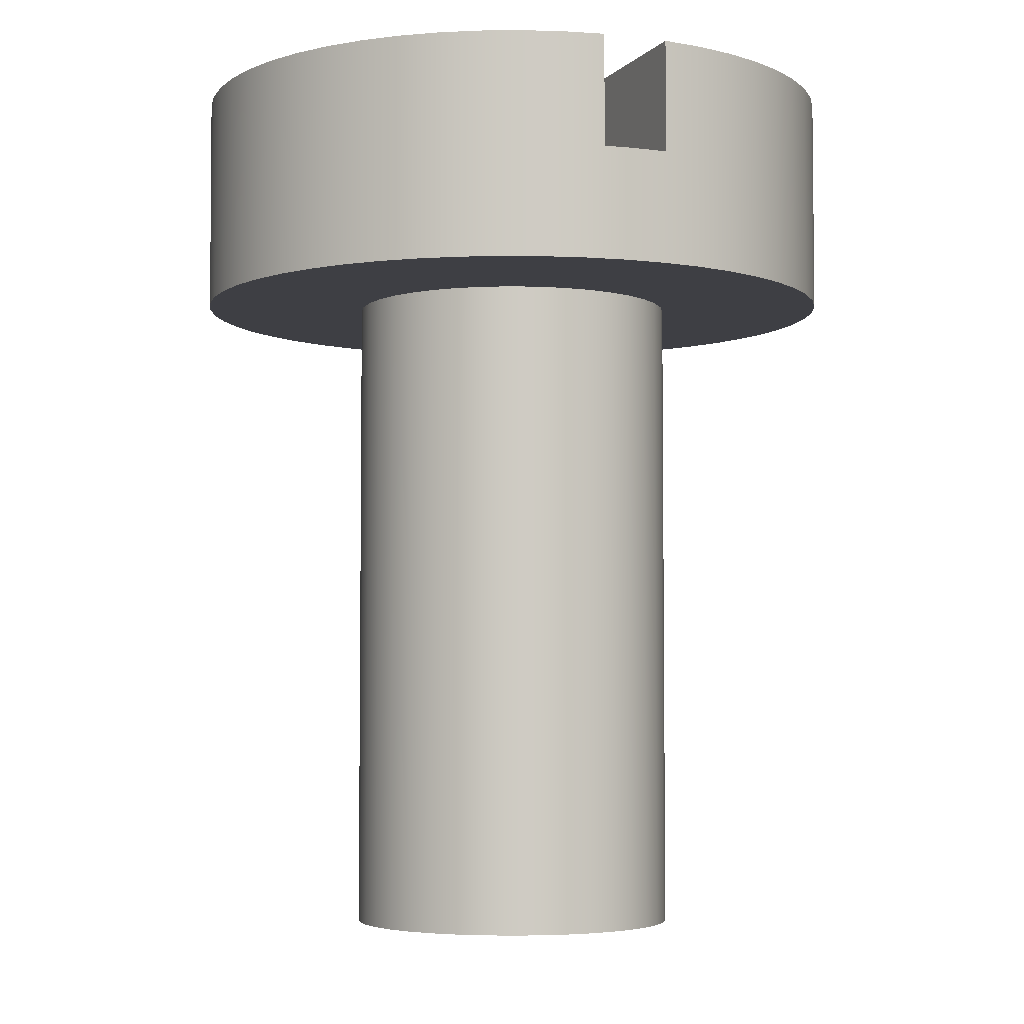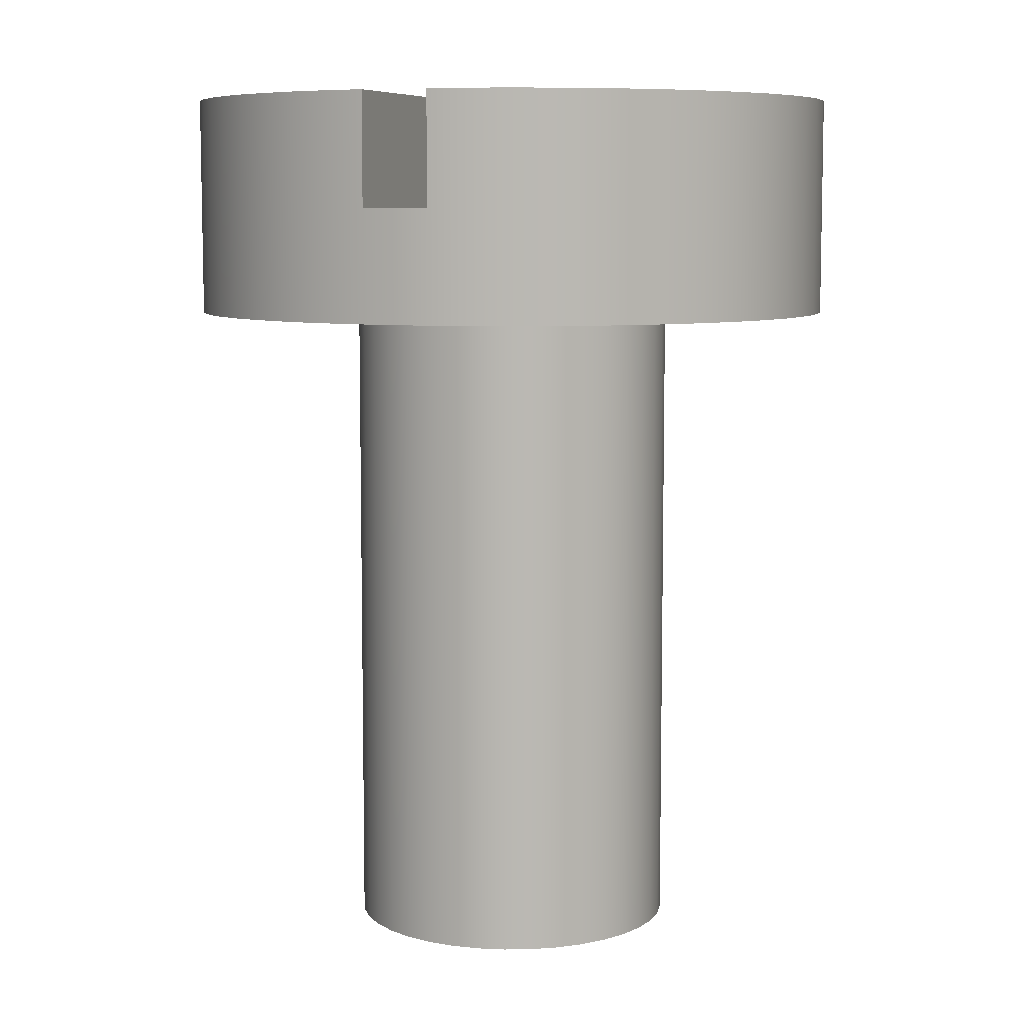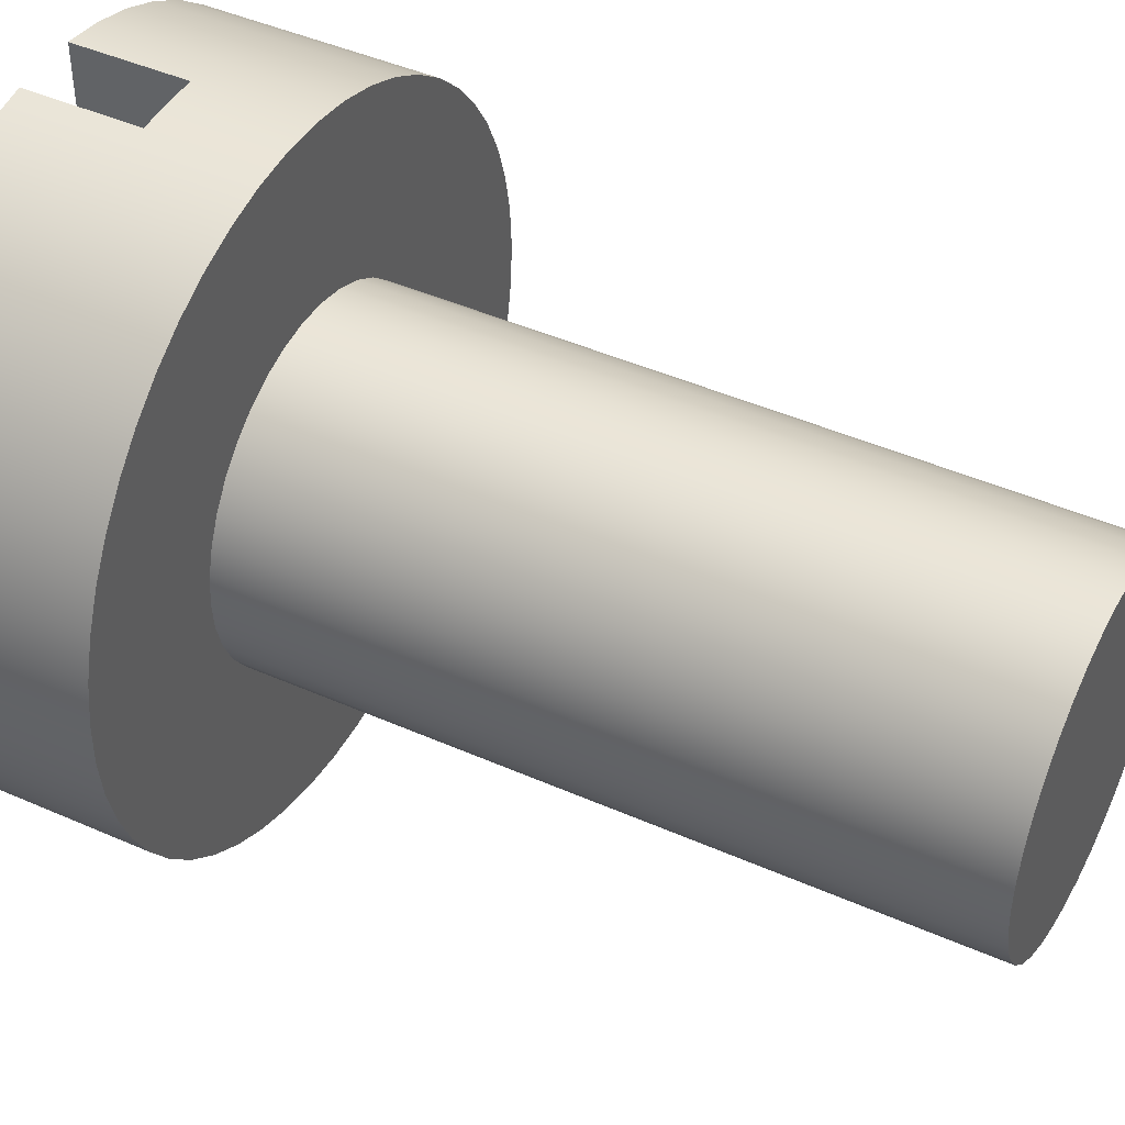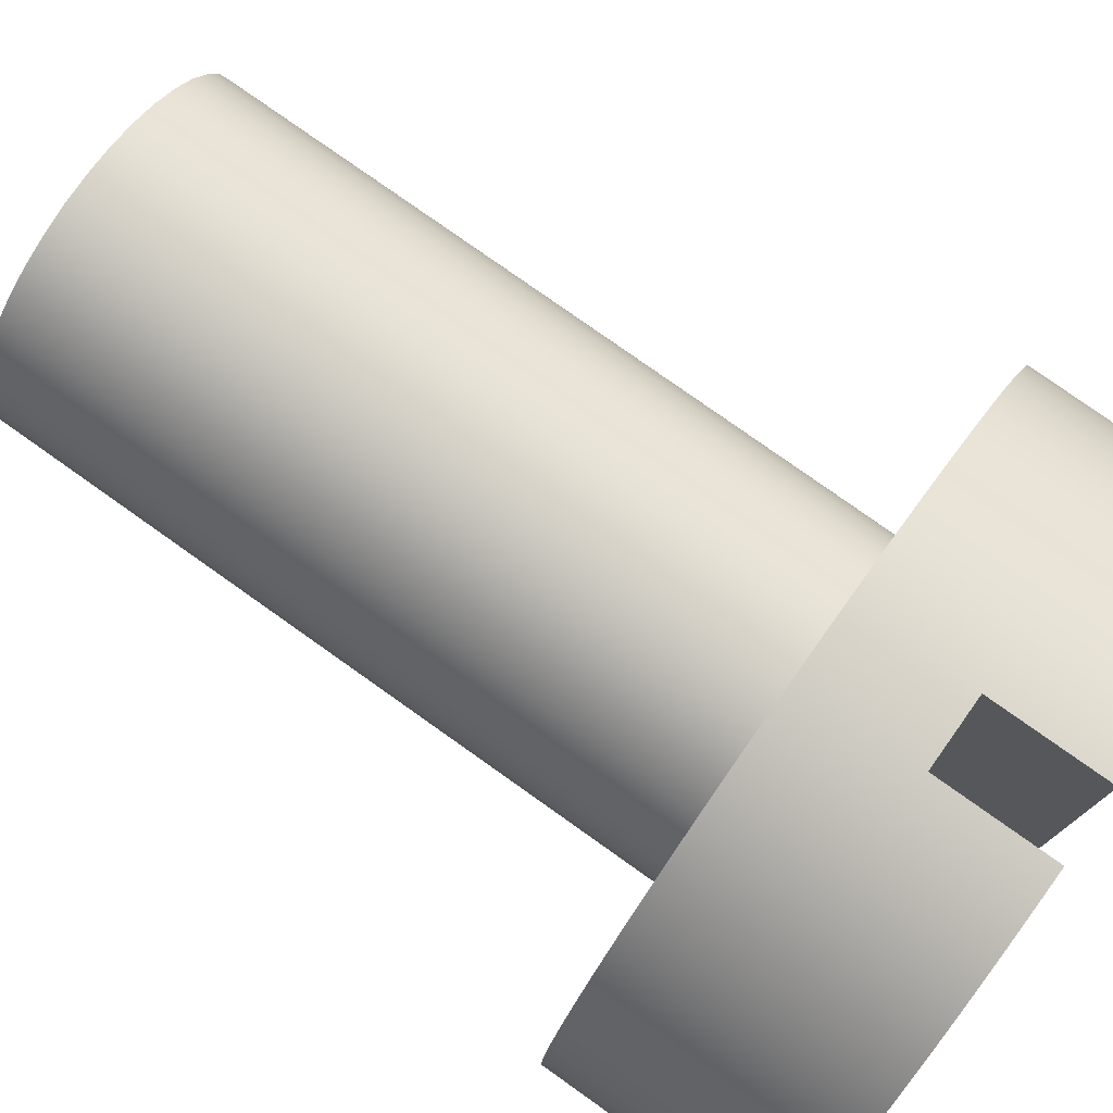
<metadata>
{"format":"obj","ext":"obj","renderer":"f3d","projection":"perspective","resolution":1024,"background":"white","views":[{"elev":-4.4,"azim":-21.4,"up":"+Y"},{"elev":7.7,"azim":19.6,"up":"+Y"},{"elev":44.6,"azim":-62.7,"up":"+Z"},{"elev":78.0,"azim":125.4,"up":"+Z"}]}
</metadata>
<code>
v -0.02968 0.8 0.2985
v -0.02968 0.8 -0.2985
v -0.06598 0.8 -0.2927
v -0.1013 0.8 -0.2824
v -0.1351 0.8 -0.2679
v -0.1668 0.8 -0.2493
v -0.1961 0.8 -0.2271
v -0.2224 0.8 -0.2014
v -0.2453 0.8 -0.1726
v -0.2646 0.8 -0.1413
v -0.2799 0.8 -0.1079
v -0.291 0.8 -0.07285
v -0.2977 0.8 -0.0367
v -0.3 0.8 0
v -0.2977 0.8 0.0367
v -0.291 0.8 0.07285
v -0.2799 0.8 0.1079
v -0.2646 0.8 0.1413
v -0.2453 0.8 0.1726
v -0.2224 0.8 0.2014
v -0.1961 0.8 0.2271
v -0.1668 0.8 0.2493
v -0.1351 0.8 0.2679
v -0.1013 0.8 0.2824
v -0.06598 0.8 0.2927
v -0.15 0.6 1.837e-17
v -0.1478 0.6 -0.02535
v -0.1414 0.6 -0.04997
v -0.131 0.6 -0.07315
v -0.1167 0.6 -0.09423
v -0.0991 0.6 -0.1126
v -0.07865 0.6 -0.1277
v -0.05593 0.6 -0.1392
v -0.0316 0.6 -0.1466
v -0.006366 0.6 -0.1499
v 0.01905 0.6 -0.1488
v 0.04392 0.6 -0.1434
v 0.06753 0.6 -0.1339
v 0.08919 0.6 -0.1206
v 0.1083 0.6 -0.1038
v 0.1243 0.6 -0.084
v 0.1367 0.6 -0.06179
v 0.1452 0.6 -0.0378
v 0.1495 0.6 -0.01272
v 0.1495 0.6 0.01272
v 0.1452 0.6 0.0378
v 0.1367 0.6 0.06179
v 0.1243 0.6 0.084
v 0.1083 0.6 0.1038
v 0.08919 0.6 0.1206
v 0.06753 0.6 0.1339
v 0.04392 0.6 0.1434
v 0.01905 0.6 0.1488
v -0.006366 0.6 0.1499
v -0.0316 0.6 0.1466
v -0.05593 0.6 0.1392
v -0.07865 0.6 0.1277
v -0.0991 0.6 0.1126
v -0.1167 0.6 0.09423
v -0.131 0.6 0.07315
v -0.1414 0.6 0.04997
v -0.1478 0.6 0.02535
v -0.15 0 1.837e-17
v -0.1478 0 0.02535
v -0.1414 0 0.04997
v -0.131 0 0.07315
v -0.1167 0 0.09423
v -0.0991 0 0.1126
v -0.07865 0 0.1277
v -0.05593 0 0.1392
v -0.0316 0 0.1466
v -0.006366 0 0.1499
v 0.01905 0 0.1488
v 0.04392 0 0.1434
v 0.06753 0 0.1339
v 0.08919 0 0.1206
v 0.1083 0 0.1038
v 0.1243 0 0.084
v 0.1367 0 0.06179
v 0.1452 0 0.0378
v 0.1495 0 0.01272
v 0.1495 0 -0.01272
v 0.1452 0 -0.0378
v 0.1367 0 -0.06179
v 0.1243 0 -0.084
v 0.1083 0 -0.1038
v 0.08919 0 -0.1206
v 0.06753 0 -0.1339
v 0.04392 0 -0.1434
v 0.01905 0 -0.1488
v -0.006366 0 -0.1499
v -0.0316 0 -0.1466
v -0.05593 0 -0.1392
v -0.07865 0 -0.1277
v -0.0991 0 -0.1126
v -0.1167 0 -0.09423
v -0.131 0 -0.07315
v -0.1414 0 -0.04997
v -0.1478 0 -0.02535
v -0.15 0 1.837e-17
v -0.15 0.6 1.837e-17
v -0.02968 0.8 -0.2985
v -0.02968 0.8 0.2985
v -0.02968 0.7 0.2985
v -0.02968 0.7 -0.2985
v -0.02968 0.7 0.2985
v -0.02968 0.8 0.2985
v -0.06598 0.8 0.2927
v -0.1013 0.8 0.2824
v -0.1351 0.8 0.2679
v -0.1668 0.8 0.2493
v -0.1961 0.8 0.2271
v -0.2224 0.8 0.2014
v -0.2453 0.8 0.1726
v -0.2646 0.8 0.1413
v -0.2799 0.8 0.1079
v -0.291 0.8 0.07285
v -0.2977 0.8 0.0367
v -0.3 0.8 0
v -0.2977 0.8 -0.0367
v -0.291 0.8 -0.07285
v -0.2799 0.8 -0.1079
v -0.2646 0.8 -0.1413
v -0.2453 0.8 -0.1726
v -0.2224 0.8 -0.2014
v -0.1961 0.8 -0.2271
v -0.1668 0.8 -0.2493
v -0.1351 0.8 -0.2679
v -0.1013 0.8 -0.2824
v -0.06598 0.8 -0.2927
v -0.02968 0.8 -0.2985
v -0.02968 0.7 -0.2985
v -0.009908 0.7 -0.2998
v 0.009908 0.7 -0.2998
v 0.02968 0.7 -0.2985
v 0.02968 0.8 -0.2985
v 0.06598 0.8 -0.2927
v 0.1013 0.8 -0.2824
v 0.1351 0.8 -0.2679
v 0.1668 0.8 -0.2493
v 0.1961 0.8 -0.2271
v 0.2224 0.8 -0.2014
v 0.2453 0.8 -0.1726
v 0.2646 0.8 -0.1413
v 0.2799 0.8 -0.1079
v 0.291 0.8 -0.07285
v 0.2977 0.8 -0.0367
v 0.3 0.8 3.674e-17
v 0.2977 0.8 0.0367
v 0.291 0.8 0.07285
v 0.2799 0.8 0.1079
v 0.2646 0.8 0.1413
v 0.2453 0.8 0.1726
v 0.2224 0.8 0.2014
v 0.1961 0.8 0.2271
v 0.1668 0.8 0.2493
v 0.1351 0.8 0.2679
v 0.1013 0.8 0.2824
v 0.06598 0.8 0.2927
v 0.02968 0.8 0.2985
v 0.02968 0.7 0.2985
v 0.009908 0.7 0.2998
v -0.009908 0.7 0.2998
v 0.3 0.6 -3.674e-17
v 0.2977 0.6 -0.03687
v 0.2909 0.6 -0.07317
v 0.2797 0.6 -0.1084
v 0.2643 0.6 -0.1419
v 0.2449 0.6 -0.1733
v 0.2217 0.6 -0.2021
v 0.1952 0.6 -0.2278
v 0.1657 0.6 -0.2501
v 0.1337 0.6 -0.2685
v 0.09971 0.6 -0.2829
v 0.06418 0.6 -0.2931
v 0.02768 0.6 -0.2987
v -0.009239 0.6 -0.2999
v -0.04602 0.6 -0.2964
v -0.0821 0.6 -0.2885
v -0.1169 0.6 -0.2763
v -0.15 0.6 -0.2598
v -0.1808 0.6 -0.2394
v -0.2088 0.6 -0.2154
v -0.2337 0.6 -0.1881
v -0.2551 0.6 -0.1579
v -0.2725 0.6 -0.1254
v -0.2859 0.6 -0.09095
v -0.2949 0.6 -0.05512
v -0.2994 0.6 -0.01847
v -0.2994 0.6 0.01847
v -0.2949 0.6 0.05512
v -0.2859 0.6 0.09095
v -0.2725 0.6 0.1254
v -0.2551 0.6 0.1579
v -0.2337 0.6 0.1881
v -0.2088 0.6 0.2154
v -0.1808 0.6 0.2394
v -0.15 0.6 0.2598
v -0.1169 0.6 0.2763
v -0.0821 0.6 0.2885
v -0.04602 0.6 0.2964
v -0.009239 0.6 0.2999
v 0.02768 0.6 0.2987
v 0.06418 0.6 0.2931
v 0.09971 0.6 0.2829
v 0.1337 0.6 0.2685
v 0.1657 0.6 0.2501
v 0.1952 0.6 0.2278
v 0.2217 0.6 0.2021
v 0.2449 0.6 0.1733
v 0.2643 0.6 0.1419
v 0.2797 0.6 0.1084
v 0.2909 0.6 0.07317
v 0.2977 0.6 0.03687
v 0.3 0.6 -3.674e-17
v 0.3 0.8 3.674e-17
v 0.02968 0.8 0.2985
v 0.02968 0.8 -0.2985
v 0.02968 0.7 -0.2985
v 0.02968 0.7 0.2985
v 0.02968 0.8 -0.2985
v 0.02968 0.8 0.2985
v 0.06598 0.8 0.2927
v 0.1013 0.8 0.2824
v 0.1351 0.8 0.2679
v 0.1668 0.8 0.2493
v 0.1961 0.8 0.2271
v 0.2224 0.8 0.2014
v 0.2453 0.8 0.1726
v 0.2646 0.8 0.1413
v 0.2799 0.8 0.1079
v 0.291 0.8 0.07285
v 0.2977 0.8 0.0367
v 0.3 0.8 3.674e-17
v 0.2977 0.8 -0.0367
v 0.291 0.8 -0.07285
v 0.2799 0.8 -0.1079
v 0.2646 0.8 -0.1413
v 0.2453 0.8 -0.1726
v 0.2224 0.8 -0.2014
v 0.1961 0.8 -0.2271
v 0.1668 0.8 -0.2493
v 0.1351 0.8 -0.2679
v 0.1013 0.8 -0.2824
v 0.06598 0.8 -0.2927
v -0.15 0 1.837e-17
v -0.1478 0 -0.02535
v -0.1414 0 -0.04997
v -0.131 0 -0.07315
v -0.1167 0 -0.09423
v -0.0991 0 -0.1126
v -0.07865 0 -0.1277
v -0.05593 0 -0.1392
v -0.0316 0 -0.1466
v -0.006366 0 -0.1499
v 0.01905 0 -0.1488
v 0.04392 0 -0.1434
v 0.06753 0 -0.1339
v 0.08919 0 -0.1206
v 0.1083 0 -0.1038
v 0.1243 0 -0.084
v 0.1367 0 -0.06179
v 0.1452 0 -0.0378
v 0.1495 0 -0.01272
v 0.1495 0 0.01272
v 0.1452 0 0.0378
v 0.1367 0 0.06179
v 0.1243 0 0.084
v 0.1083 0 0.1038
v 0.08919 0 0.1206
v 0.06753 0 0.1339
v 0.04392 0 0.1434
v 0.01905 0 0.1488
v -0.006366 0 0.1499
v -0.0316 0 0.1466
v -0.05593 0 0.1392
v -0.07865 0 0.1277
v -0.0991 0 0.1126
v -0.1167 0 0.09423
v -0.131 0 0.07315
v -0.1414 0 0.04997
v -0.1478 0 0.02535
v 0.3 0.6 -3.674e-17
v 0.2977 0.6 0.03687
v 0.2909 0.6 0.07317
v 0.2797 0.6 0.1084
v 0.2643 0.6 0.1419
v 0.2449 0.6 0.1733
v 0.2217 0.6 0.2021
v 0.1952 0.6 0.2278
v 0.1657 0.6 0.2501
v 0.1337 0.6 0.2685
v 0.09971 0.6 0.2829
v 0.06418 0.6 0.2931
v 0.02768 0.6 0.2987
v -0.009239 0.6 0.2999
v -0.04602 0.6 0.2964
v -0.0821 0.6 0.2885
v -0.1169 0.6 0.2763
v -0.15 0.6 0.2598
v -0.1808 0.6 0.2394
v -0.2088 0.6 0.2154
v -0.2337 0.6 0.1881
v -0.2551 0.6 0.1579
v -0.2725 0.6 0.1254
v -0.2859 0.6 0.09095
v -0.2949 0.6 0.05512
v -0.2994 0.6 0.01847
v -0.2994 0.6 -0.01847
v -0.2949 0.6 -0.05512
v -0.2859 0.6 -0.09095
v -0.2725 0.6 -0.1254
v -0.2551 0.6 -0.1579
v -0.2337 0.6 -0.1881
v -0.2088 0.6 -0.2154
v -0.1808 0.6 -0.2394
v -0.15 0.6 -0.2598
v -0.1169 0.6 -0.2763
v -0.0821 0.6 -0.2885
v -0.04602 0.6 -0.2964
v -0.009239 0.6 -0.2999
v 0.02768 0.6 -0.2987
v 0.06418 0.6 -0.2931
v 0.09971 0.6 -0.2829
v 0.1337 0.6 -0.2685
v 0.1657 0.6 -0.2501
v 0.1952 0.6 -0.2278
v 0.2217 0.6 -0.2021
v 0.2449 0.6 -0.1733
v 0.2643 0.6 -0.1419
v 0.2797 0.6 -0.1084
v 0.2909 0.6 -0.07317
v 0.2977 0.6 -0.03687
v -0.15 0.6 1.837e-17
v -0.1478 0.6 0.02535
v -0.1414 0.6 0.04997
v -0.131 0.6 0.07315
v -0.1167 0.6 0.09423
v -0.0991 0.6 0.1126
v -0.07865 0.6 0.1277
v -0.05593 0.6 0.1392
v -0.0316 0.6 0.1466
v -0.006366 0.6 0.1499
v 0.01905 0.6 0.1488
v 0.04392 0.6 0.1434
v 0.06753 0.6 0.1339
v 0.08919 0.6 0.1206
v 0.1083 0.6 0.1038
v 0.1243 0.6 0.084
v 0.1367 0.6 0.06179
v 0.1452 0.6 0.0378
v 0.1495 0.6 0.01272
v 0.1495 0.6 -0.01272
v 0.1452 0.6 -0.0378
v 0.1367 0.6 -0.06179
v 0.1243 0.6 -0.084
v 0.1083 0.6 -0.1038
v 0.08919 0.6 -0.1206
v 0.06753 0.6 -0.1339
v 0.04392 0.6 -0.1434
v 0.01905 0.6 -0.1488
v -0.006366 0.6 -0.1499
v -0.0316 0.6 -0.1466
v -0.05593 0.6 -0.1392
v -0.07865 0.6 -0.1277
v -0.0991 0.6 -0.1126
v -0.1167 0.6 -0.09423
v -0.131 0.6 -0.07315
v -0.1414 0.6 -0.04997
v -0.1478 0.6 -0.02535
v 0.02968 0.7 -0.2985
v 0.009908 0.7 -0.2998
v -0.009908 0.7 -0.2998
v -0.02968 0.7 -0.2985
v -0.02968 0.7 0.2985
v -0.009908 0.7 0.2998
v 0.009908 0.7 0.2998
v 0.02968 0.7 0.2985
f 1 2 25
f 25 2 3
f 25 3 24
f 24 3 4
f 24 4 23
f 23 4 5
f 23 5 22
f 22 5 6
f 22 6 21
f 21 6 20
f 20 6 19
f 19 6 18
f 18 6 17
f 17 6 16
f 16 6 15
f 15 6 14
f 14 6 13
f 13 6 7
f 13 7 12
f 12 7 11
f 11 7 10
f 10 7 9
f 9 7 8
f 27 99 26
f 26 99 100
f 101 63 62
f 62 63 64
f 62 64 65
f 27 28 99
f 99 28 98
f 98 28 29
f 98 29 97
f 97 29 30
f 97 30 96
f 96 30 31
f 96 31 95
f 95 31 32
f 95 32 94
f 94 32 33
f 94 33 93
f 93 33 34
f 93 34 92
f 92 34 35
f 92 35 91
f 91 35 36
f 91 36 90
f 90 36 37
f 90 37 89
f 89 37 38
f 89 38 88
f 88 38 39
f 88 39 87
f 87 39 40
f 87 40 86
f 86 40 41
f 86 41 85
f 85 41 42
f 85 42 84
f 84 42 43
f 84 43 83
f 83 43 44
f 83 44 82
f 82 44 45
f 82 45 81
f 81 45 46
f 81 46 80
f 80 46 47
f 80 47 79
f 79 47 48
f 79 48 78
f 78 48 49
f 78 49 77
f 77 49 50
f 77 50 76
f 76 50 51
f 76 51 75
f 75 51 52
f 75 52 74
f 74 52 53
f 74 53 73
f 73 53 54
f 73 54 72
f 72 54 55
f 72 55 71
f 71 55 56
f 71 56 70
f 70 56 57
f 70 57 69
f 69 57 58
f 69 58 68
f 68 58 59
f 68 59 67
f 67 59 60
f 67 60 66
f 66 60 61
f 66 61 65
f 65 61 62
f 102 103 105
f 105 103 104
f 107 201 106
f 106 201 202
f 106 202 163
f 163 202 162
f 162 202 203
f 162 203 161
f 161 203 204
f 161 204 159
f 159 204 205
f 159 205 158
f 158 205 206
f 158 206 157
f 157 206 207
f 157 207 156
f 156 207 208
f 156 208 155
f 155 208 209
f 155 209 154
f 154 209 210
f 154 210 153
f 153 210 211
f 153 211 152
f 152 211 212
f 152 212 151
f 151 212 213
f 151 213 150
f 150 213 214
f 150 214 149
f 149 214 215
f 149 215 148
f 216 164 147
f 147 164 165
f 147 165 146
f 146 165 166
f 146 166 145
f 145 166 167
f 145 167 144
f 144 167 168
f 144 168 143
f 143 168 169
f 143 169 142
f 142 169 170
f 142 170 141
f 141 170 171
f 141 171 140
f 140 171 172
f 140 172 139
f 139 172 173
f 139 173 138
f 138 173 174
f 138 174 137
f 137 174 175
f 137 175 136
f 136 175 135
f 135 175 176
f 135 176 134
f 134 176 177
f 134 177 133
f 133 177 132
f 132 177 178
f 132 178 131
f 131 178 130
f 130 178 179
f 130 179 129
f 129 179 180
f 129 180 128
f 128 180 181
f 128 181 127
f 127 181 182
f 127 182 126
f 126 182 183
f 126 183 125
f 125 183 184
f 125 184 124
f 124 184 185
f 124 185 123
f 123 185 186
f 123 186 122
f 122 186 187
f 122 187 121
f 121 187 188
f 121 188 120
f 120 188 189
f 120 189 119
f 119 189 190
f 119 190 118
f 118 190 191
f 118 191 117
f 117 191 192
f 117 192 116
f 116 192 193
f 116 193 115
f 115 193 194
f 115 194 114
f 114 194 195
f 114 195 113
f 113 195 196
f 113 196 112
f 112 196 197
f 112 197 111
f 111 197 198
f 111 198 110
f 110 198 199
f 110 199 109
f 109 199 200
f 109 200 108
f 108 200 201
f 108 201 107
f 159 160 161
f 217 218 220
f 220 218 219
f 222 223 221
f 221 223 245
f 245 223 244
f 244 223 224
f 244 224 243
f 243 224 225
f 243 225 242
f 242 225 226
f 242 226 241
f 241 226 227
f 241 227 240
f 240 227 228
f 240 228 239
f 239 228 229
f 239 229 238
f 238 229 230
f 238 230 237
f 237 230 231
f 237 231 236
f 236 231 232
f 236 232 235
f 235 232 233
f 235 233 234
f 247 264 246
f 246 264 265
f 246 265 282
f 282 265 266
f 282 266 281
f 281 266 267
f 281 267 280
f 280 267 268
f 280 268 279
f 279 268 269
f 279 269 278
f 278 269 270
f 278 270 277
f 277 270 271
f 277 271 276
f 276 271 272
f 276 272 275
f 275 272 273
f 275 273 274
f 264 247 263
f 263 247 248
f 263 248 262
f 262 248 249
f 262 249 261
f 261 249 250
f 261 250 260
f 260 250 251
f 260 251 259
f 259 251 252
f 259 252 258
f 258 252 253
f 258 253 257
f 257 253 254
f 257 254 256
f 256 254 255
f 284 352 283
f 283 352 353
f 283 353 333
f 333 353 354
f 333 354 332
f 332 354 331
f 331 354 355
f 331 355 330
f 330 355 356
f 330 356 329
f 329 356 328
f 328 356 357
f 328 357 327
f 327 357 358
f 327 358 326
f 326 358 359
f 326 359 325
f 325 359 324
f 324 359 360
f 324 360 323
f 323 360 361
f 323 361 322
f 322 361 362
f 322 362 321
f 321 362 320
f 320 362 363
f 320 363 319
f 319 363 364
f 319 364 318
f 318 364 317
f 317 364 365
f 317 365 316
f 316 365 366
f 316 366 315
f 315 366 367
f 315 367 314
f 314 367 313
f 313 367 368
f 313 368 312
f 312 368 369
f 312 369 311
f 311 369 370
f 311 370 310
f 310 370 309
f 309 370 334
f 309 334 308
f 308 334 335
f 308 335 307
f 307 335 306
f 306 335 336
f 306 336 305
f 305 336 337
f 305 337 304
f 304 337 338
f 304 338 303
f 303 338 302
f 302 338 339
f 302 339 301
f 301 339 340
f 301 340 300
f 300 340 341
f 300 341 299
f 299 341 298
f 298 341 342
f 298 342 297
f 297 342 343
f 297 343 296
f 296 343 295
f 295 343 344
f 295 344 294
f 294 344 345
f 294 345 293
f 293 345 346
f 293 346 292
f 292 346 291
f 291 346 347
f 291 347 290
f 290 347 348
f 290 348 289
f 289 348 349
f 289 349 288
f 288 349 287
f 287 349 350
f 287 350 286
f 286 350 351
f 286 351 285
f 285 351 284
f 284 351 352
f 378 371 377
f 377 371 372
f 377 372 373
f 377 373 376
f 376 373 374
f 376 374 375

</code>
